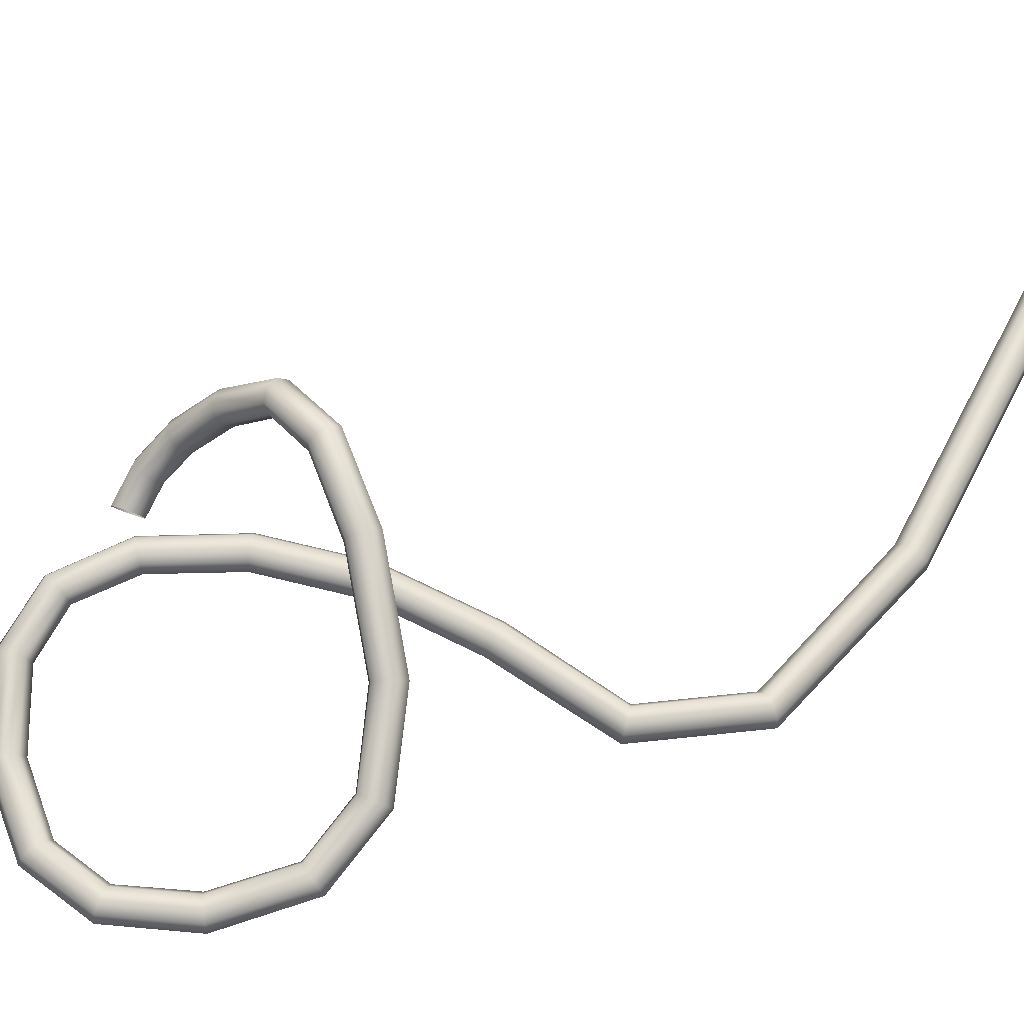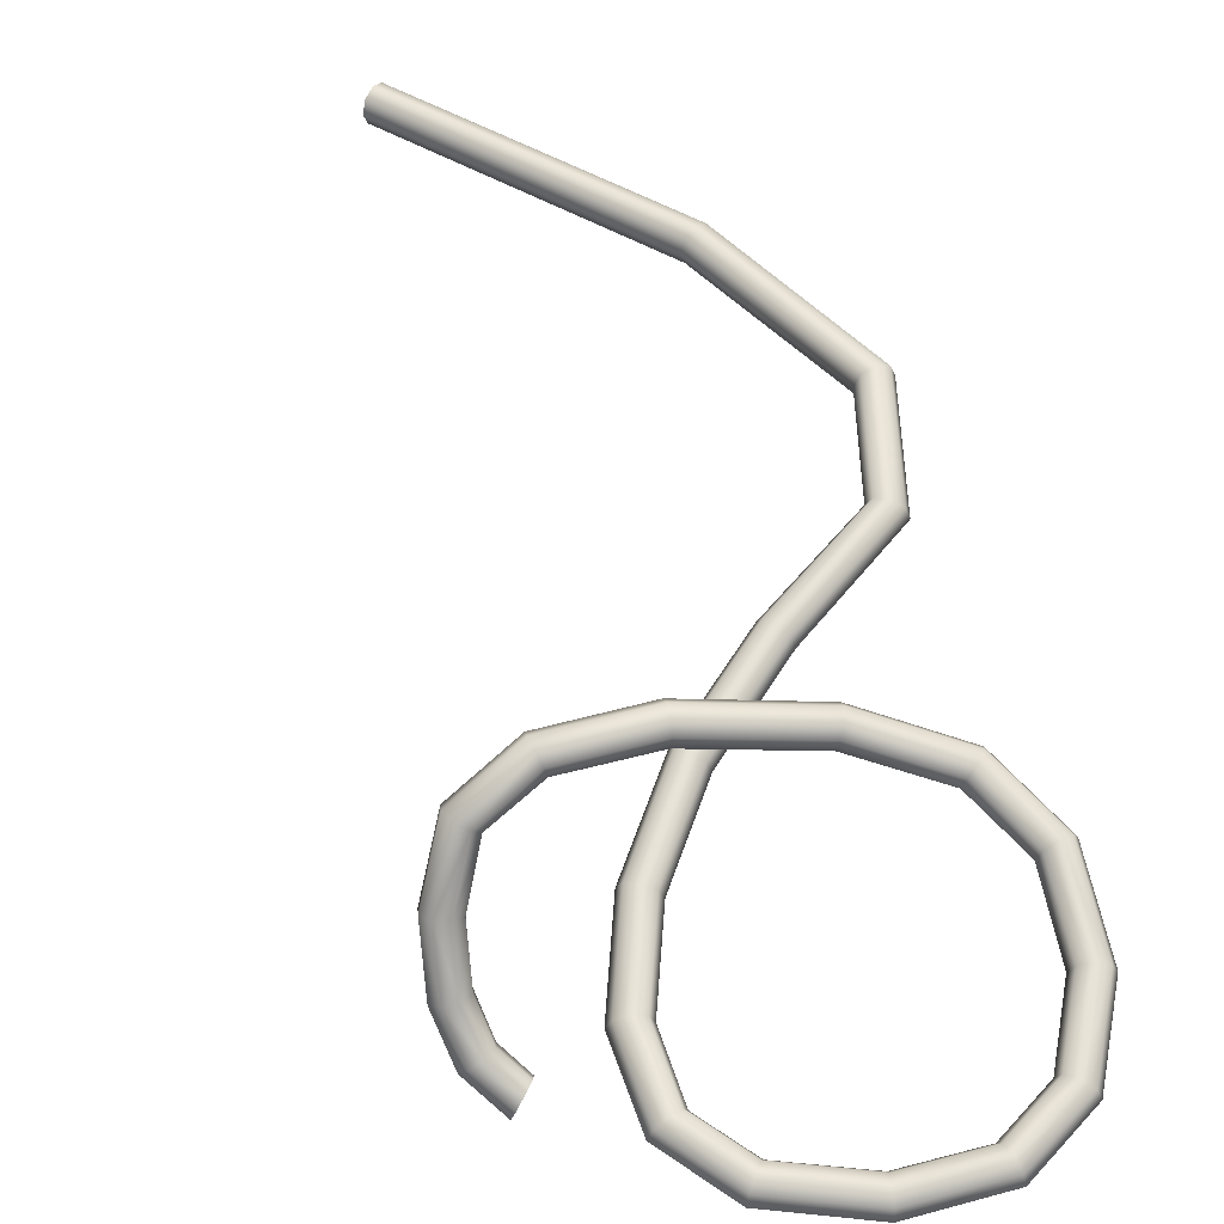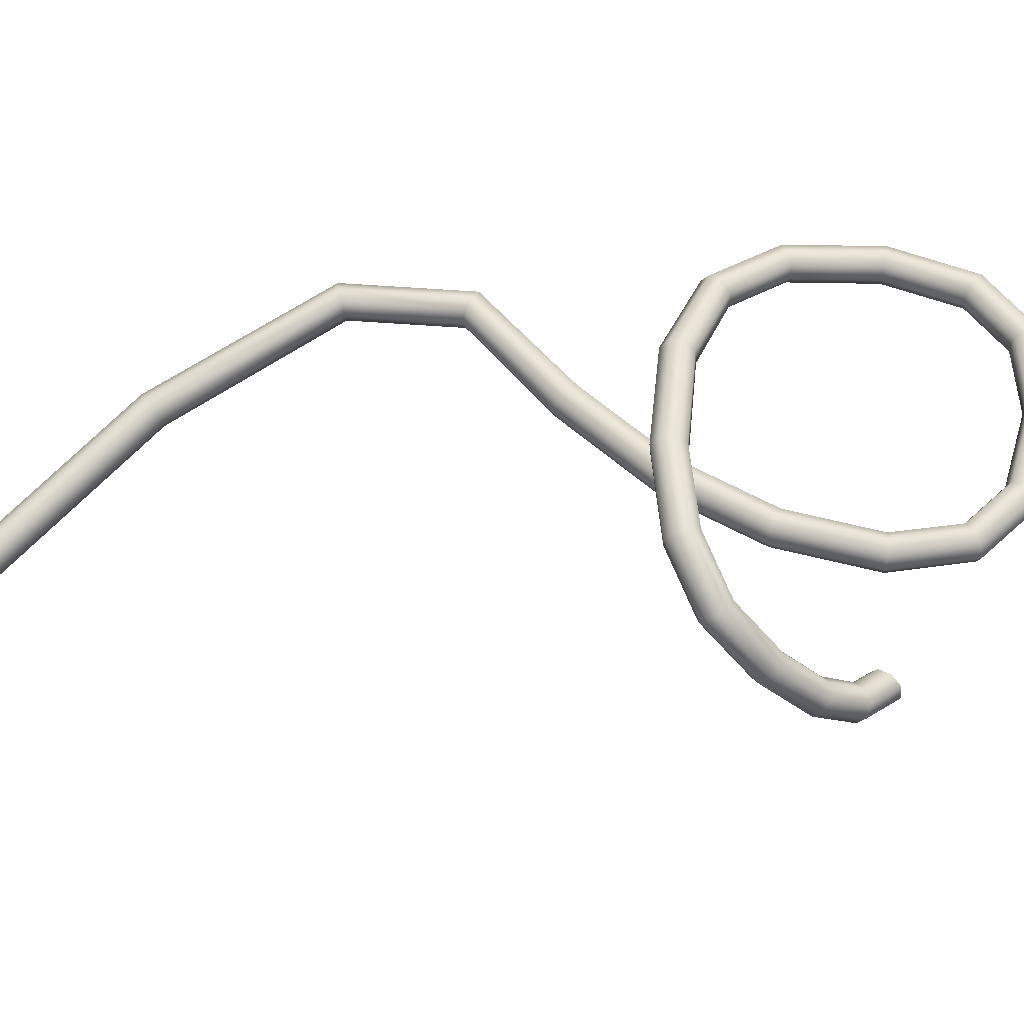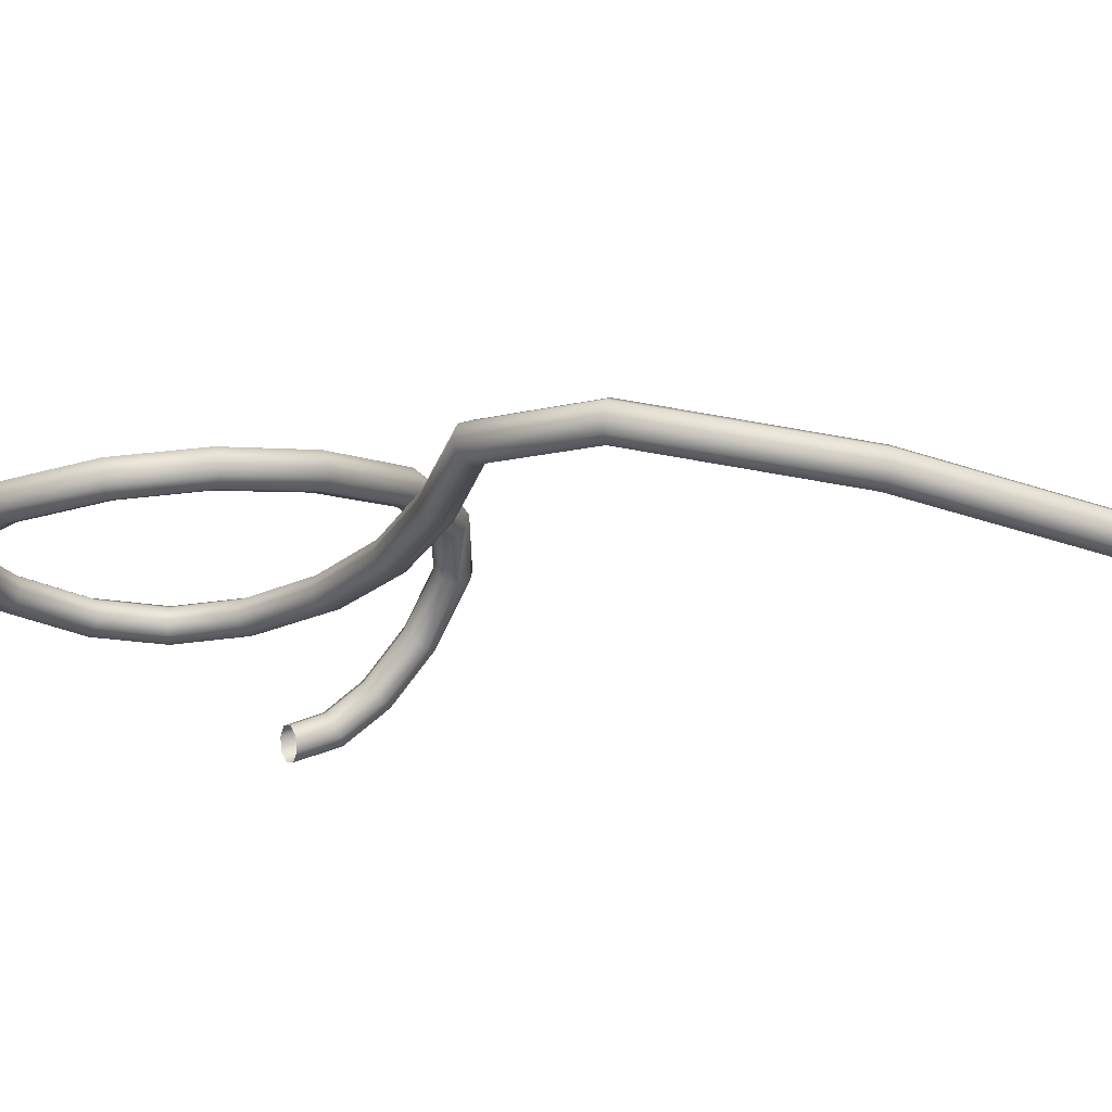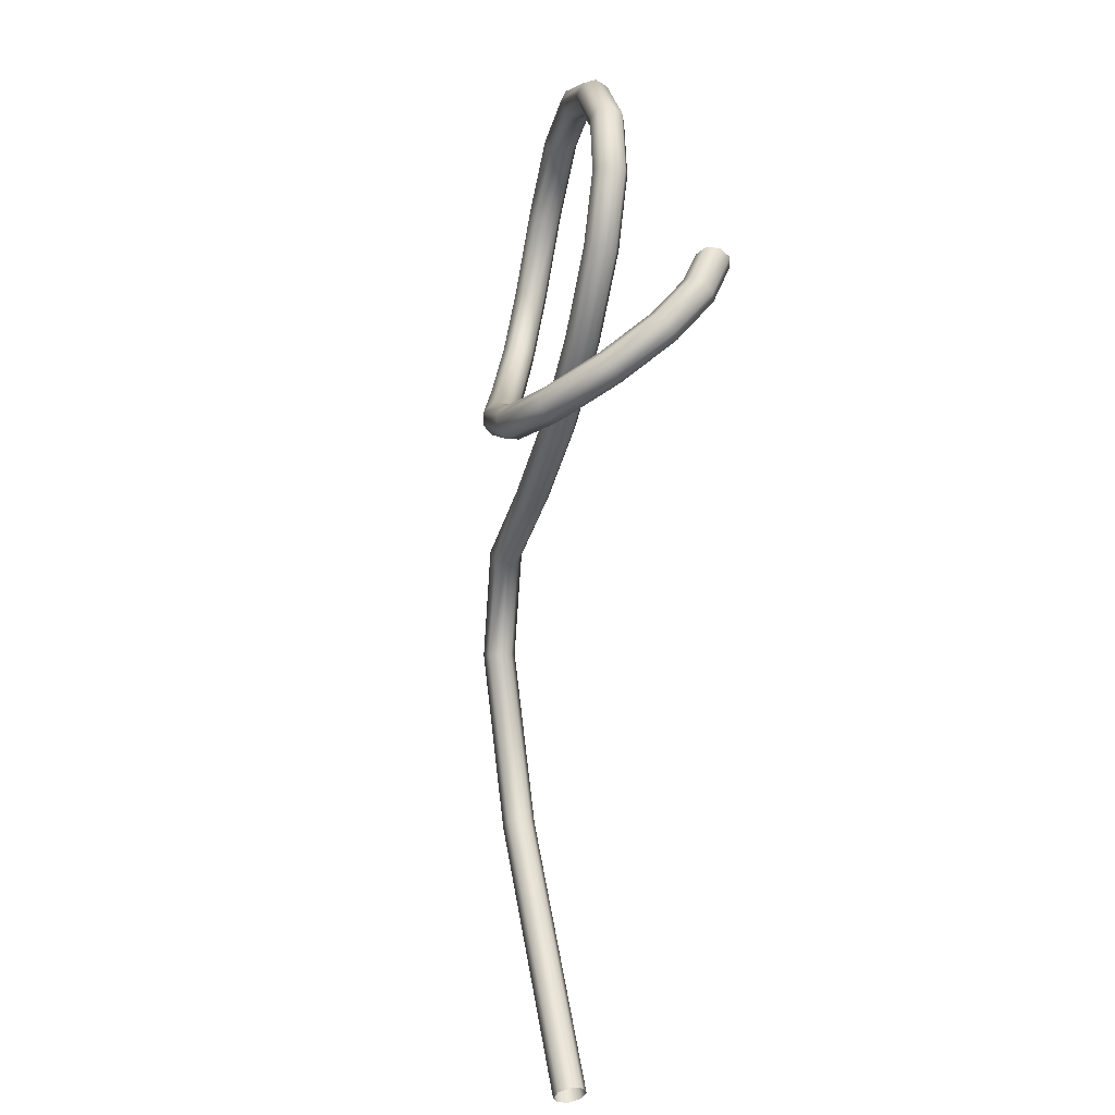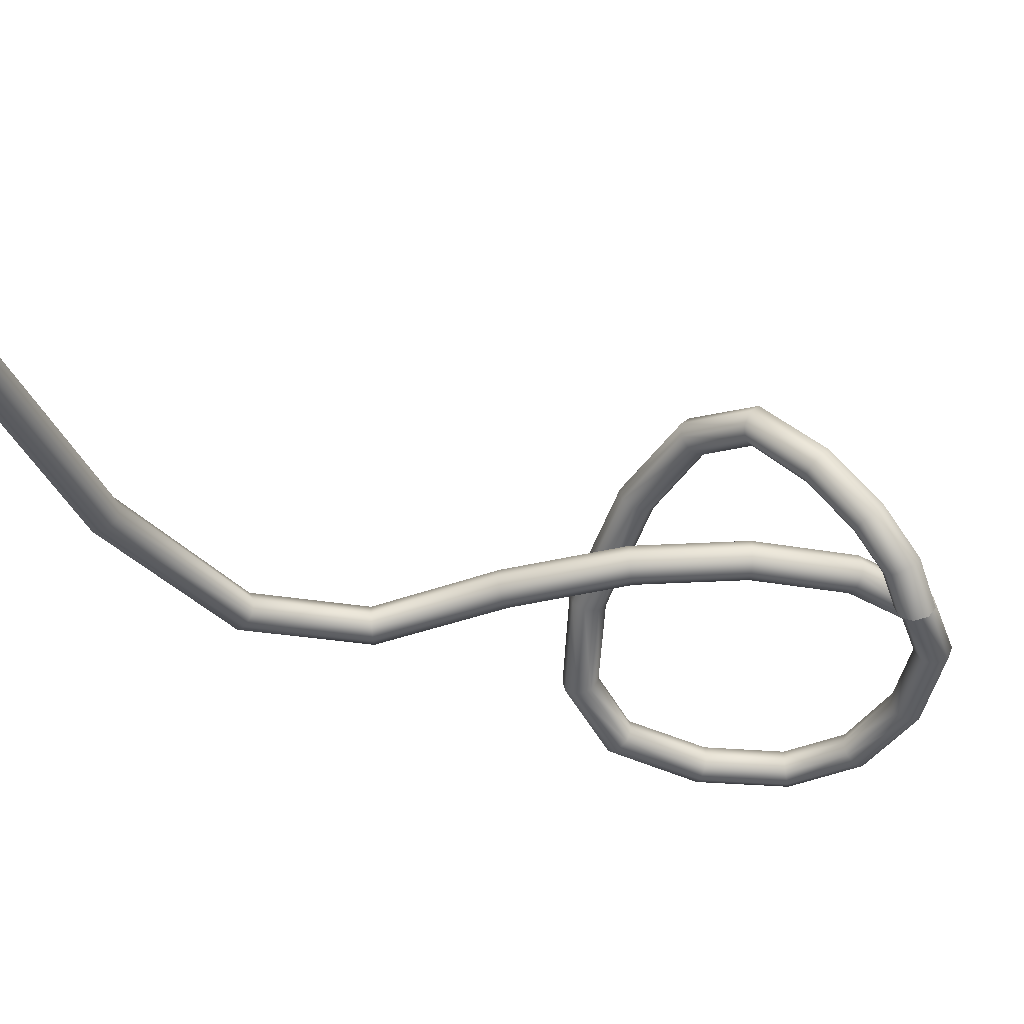
<metadata>
{"format":"obj","ext":"obj","renderer":"f3d","projection":"perspective","resolution":1024,"background":"white","views":[{"elev":70.2,"azim":36.4,"up":"+Y"},{"elev":61.9,"azim":-48.0,"up":"+Y"},{"elev":56.0,"azim":-126.9,"up":"+Y"},{"elev":-20.1,"azim":79.3,"up":"+Y"},{"elev":-27.1,"azim":-103.7,"up":"+Z"},{"elev":-41.1,"azim":-153.7,"up":"+Y"}]}
</metadata>
<code>
o NurbsPath.008_Mesh
v 0.636 0.2659 3.814
v 0.6426 0.2875 3.817
v 0.6621 0.299 3.814
v 0.6829 0.2938 3.807
v 0.693 0.2748 3.799
v 0.6864 0.2532 3.796
v 0.667 0.2416 3.799
v 0.6461 0.2469 3.807
v 0.6286 0.2983 3.738
v 0.6361 0.3163 3.749
v 0.6566 0.3238 3.756
v 0.678 0.3163 3.754
v 0.6878 0.2983 3.744
v 0.6803 0.2803 3.732
v 0.6598 0.2729 3.725
v 0.6384 0.2803 3.728
v 0.6526 0.3553 3.67
v 0.6584 0.3688 3.687
v 0.6768 0.3712 3.7
v 0.6972 0.361 3.701
v 0.7075 0.3442 3.69
v 0.7017 0.3307 3.672
v 0.6833 0.3284 3.659
v 0.6629 0.3386 3.658
v 0.7062 0.4354 3.609
v 0.7094 0.4452 3.63
v 0.7247 0.4429 3.646
v 0.7431 0.4299 3.65
v 0.7539 0.4138 3.638
v 0.7507 0.4041 3.617
v 0.7354 0.4063 3.601
v 0.7169 0.4193 3.597
v 0.7939 0.525 3.569
v 0.7921 0.5304 3.591
v 0.7996 0.5212 3.61
v 0.8119 0.5028 3.616
v 0.8219 0.486 3.604
v 0.8237 0.4807 3.582
v 0.8162 0.4899 3.562
v 0.8039 0.5082 3.557
v 0.9145 0.5703 3.593
v 0.9055 0.5728 3.614
v 0.9008 0.5587 3.632
v 0.9032 0.5363 3.635
v 0.9112 0.5188 3.623
v 0.9202 0.5163 3.602
v 0.9249 0.5304 3.585
v 0.9225 0.5528 3.581
v 1.056 0.5649 3.682
v 1.043 0.5672 3.7
v 1.03 0.553 3.713
v 1.027 0.5305 3.713
v 1.034 0.513 3.701
v 1.047 0.5106 3.683
v 1.059 0.5248 3.67
v 1.063 0.5473 3.669
v 1.209 0.5191 3.825
v 1.192 0.5224 3.839
v 1.176 0.5092 3.848
v 1.17 0.4872 3.846
v 1.178 0.4693 3.835
v 1.195 0.4661 3.82
v 1.211 0.4793 3.811
v 1.217 0.5012 3.813
v 1.292 0.4793 3.972
v 1.271 0.4847 3.978
v 1.252 0.4732 3.981
v 1.245 0.4515 3.978
v 1.256 0.4324 3.971
v 1.277 0.427 3.965
v 1.297 0.4385 3.963
v 1.303 0.4602 3.966
v 1.286 0.4559 4.114
v 1.265 0.4633 4.108
v 1.246 0.4534 4.1
v 1.24 0.432 4.096
v 1.25 0.4116 4.097
v 1.271 0.4042 4.103
v 1.29 0.4141 4.111
v 1.296 0.4355 4.116
v 1.19 0.4494 4.247
v 1.175 0.4575 4.231
v 1.161 0.4483 4.216
v 1.156 0.427 4.209
v 1.163 0.4062 4.216
v 1.177 0.398 4.232
v 1.191 0.4073 4.247
v 1.196 0.4286 4.253
v 1.06 0.4493 4.326
v 1.054 0.4575 4.306
v 1.048 0.4484 4.286
v 1.046 0.4271 4.278
v 1.048 0.4062 4.286
v 1.054 0.398 4.307
v 1.06 0.4072 4.327
v 1.062 0.4284 4.335
v 0.9278 0.4493 4.325
v 0.9338 0.4575 4.305
v 0.9398 0.4484 4.285
v 0.9421 0.4271 4.277
v 0.9395 0.4062 4.286
v 0.9335 0.398 4.306
v 0.9275 0.4072 4.326
v 0.9252 0.4284 4.334
v 0.8012 0.4493 4.244
v 0.8158 0.4575 4.229
v 0.8301 0.4484 4.214
v 0.8358 0.4271 4.208
v 0.8295 0.4062 4.214
v 0.8149 0.398 4.23
v 0.8006 0.4072 4.245
v 0.7949 0.4284 4.251
v 0.7069 0.4493 4.115
v 0.7266 0.4575 4.107
v 0.746 0.4484 4.099
v 0.7537 0.4271 4.096
v 0.7451 0.4062 4.1
v 0.7254 0.398 4.108
v 0.706 0.4072 4.115
v 0.6984 0.4284 4.118
v 0.6912 0.4493 3.987
v 0.712 0.4575 3.991
v 0.7325 0.4483 3.995
v 0.7406 0.4271 3.996
v 0.7316 0.4062 3.995
v 0.7107 0.398 3.991
v 0.6902 0.4072 3.987
v 0.6821 0.4284 3.985
v 0.7565 0.4493 3.867
v 0.7727 0.4575 3.88
v 0.7886 0.4483 3.894
v 0.7948 0.4271 3.899
v 0.7878 0.4062 3.893
v 0.7717 0.398 3.879
v 0.7558 0.4071 3.866
v 0.7495 0.4284 3.861
v 0.891 0.4493 3.762
v 0.9017 0.4575 3.78
v 0.9122 0.4483 3.798
v 0.9163 0.4271 3.805
v 0.9117 0.4062 3.798
v 0.9011 0.398 3.779
v 0.8906 0.4072 3.761
v 0.8864 0.4284 3.754
v 1.061 0.4496 3.691
v 1.067 0.4579 3.712
v 1.073 0.4487 3.732
v 1.075 0.4274 3.74
v 1.073 0.4065 3.731
v 1.067 0.3983 3.71
v 1.061 0.4075 3.69
v 1.058 0.4288 3.683
v 1.262 0.4503 3.656
v 1.264 0.4585 3.677
v 1.267 0.4493 3.698
v 1.268 0.4281 3.706
v 1.267 0.4072 3.697
v 1.264 0.399 3.676
v 1.262 0.4082 3.655
v 1.261 0.4295 3.647
v 1.481 0.4503 3.648
v 1.49 0.4583 3.667
v 1.498 0.449 3.687
v 1.5 0.4277 3.694
v 1.495 0.407 3.686
v 1.486 0.3989 3.667
v 1.479 0.4083 3.648
v 1.476 0.4296 3.64
v 1.62 0.4305 3.514
v 1.64 0.437 3.523
v 1.657 0.4263 3.533
v 1.662 0.4047 3.538
v 1.651 0.3848 3.536
v 1.631 0.3783 3.527
v 1.614 0.389 3.517
v 1.609 0.4106 3.512
v 1.652 0.3826 3.19
v 1.674 0.3876 3.189
v 1.694 0.3756 3.19
v 1.699 0.3536 3.193
v 1.687 0.3345 3.196
v 1.664 0.3295 3.198
v 1.645 0.3415 3.196
v 1.64 0.3635 3.193
v 1.573 0.3058 2.672
v 1.594 0.3102 2.667
v 1.613 0.2977 2.664
v 1.618 0.2756 2.666
v 1.606 0.2568 2.672
v 1.585 0.2524 2.677
v 1.566 0.265 2.68
v 1.561 0.2871 2.677
f 1 16 8
f 2 9 1
f 3 10 2
f 4 11 3
f 13 4 5
f 14 5 6
f 15 6 7
f 16 7 8
f 9 24 16
f 10 17 9
f 11 18 10
f 12 19 11
f 21 12 13
f 22 13 14
f 23 14 15
f 24 15 16
f 17 32 24
f 18 25 17
f 19 26 18
f 28 19 20
f 29 20 21
f 30 21 22
f 31 22 23
f 24 31 23
f 25 40 32
f 34 25 26
f 35 26 27
f 36 27 28
f 37 28 29
f 30 37 29
f 31 38 30
f 32 39 31
f 41 40 33
f 34 41 33
f 35 42 34
f 36 43 35
f 37 44 36
f 46 37 38
f 47 38 39
f 48 39 40
f 49 48 41
f 42 49 41
f 43 50 42
f 44 51 43
f 45 52 44
f 54 45 46
f 55 46 47
f 56 47 48
f 57 56 49
f 58 49 50
f 51 58 50
f 52 59 51
f 53 60 52
f 54 61 53
f 63 54 55
f 64 55 56
f 65 64 57
f 66 57 58
f 67 58 59
f 68 59 60
f 61 68 60
f 62 69 61
f 63 70 62
f 64 71 63
f 73 72 65
f 74 65 66
f 75 66 67
f 76 67 68
f 69 76 68
f 70 77 69
f 71 78 70
f 72 79 71
f 73 88 80
f 74 81 73
f 75 82 74
f 84 75 76
f 85 76 77
f 86 77 78
f 87 78 79
f 80 87 79
f 89 88 81
f 90 81 82
f 91 82 83
f 92 83 84
f 85 92 84
f 86 93 85
f 87 94 86
f 88 95 87
f 97 96 89
f 98 89 90
f 99 90 91
f 100 91 92
f 93 100 92
f 94 101 93
f 95 102 94
f 96 103 95
f 97 112 104
f 98 105 97
f 99 106 98
f 100 107 99
f 109 100 101
f 110 101 102
f 111 102 103
f 112 103 104
f 113 112 105
f 114 105 106
f 115 106 107
f 116 107 108
f 109 116 108
f 110 117 109
f 111 118 110
f 112 119 111
f 121 120 113
f 122 113 114
f 123 114 115
f 124 115 116
f 117 124 116
f 118 125 117
f 119 126 118
f 120 127 119
f 121 136 128
f 122 129 121
f 123 130 122
f 124 131 123
f 133 124 125
f 134 125 126
f 135 126 127
f 136 127 128
f 129 144 136
f 130 137 129
f 131 138 130
f 132 139 131
f 141 132 133
f 142 133 134
f 143 134 135
f 144 135 136
f 137 152 144
f 138 145 137
f 139 146 138
f 140 147 139
f 149 140 141
f 150 141 142
f 151 142 143
f 152 143 144
f 145 160 152
f 146 153 145
f 147 154 146
f 148 155 147
f 157 148 149
f 158 149 150
f 159 150 151
f 160 151 152
f 153 168 160
f 154 161 153
f 155 162 154
f 156 163 155
f 165 156 157
f 166 157 158
f 167 158 159
f 168 159 160
f 169 168 161
f 170 161 162
f 171 162 163
f 172 163 164
f 165 172 164
f 166 173 165
f 167 174 166
f 168 175 167
f 177 176 169
f 178 169 170
f 179 170 171
f 180 171 172
f 173 180 172
f 174 181 173
f 175 182 174
f 176 183 175
f 185 184 177
f 186 177 178
f 187 178 179
f 188 179 180
f 181 188 180
f 182 189 181
f 183 190 182
f 184 191 183
f 1 9 16
f 2 10 9
f 3 11 10
f 4 12 11
f 13 12 4
f 14 13 5
f 15 14 6
f 16 15 7
f 9 17 24
f 10 18 17
f 11 19 18
f 12 20 19
f 21 20 12
f 22 21 13
f 23 22 14
f 24 23 15
f 17 25 32
f 18 26 25
f 19 27 26
f 28 27 19
f 29 28 20
f 30 29 21
f 31 30 22
f 24 32 31
f 25 33 40
f 34 33 25
f 35 34 26
f 36 35 27
f 37 36 28
f 30 38 37
f 31 39 38
f 32 40 39
f 41 48 40
f 34 42 41
f 35 43 42
f 36 44 43
f 37 45 44
f 46 45 37
f 47 46 38
f 48 47 39
f 49 56 48
f 42 50 49
f 43 51 50
f 44 52 51
f 45 53 52
f 54 53 45
f 55 54 46
f 56 55 47
f 57 64 56
f 58 57 49
f 51 59 58
f 52 60 59
f 53 61 60
f 54 62 61
f 63 62 54
f 64 63 55
f 65 72 64
f 66 65 57
f 67 66 58
f 68 67 59
f 61 69 68
f 62 70 69
f 63 71 70
f 64 72 71
f 73 80 72
f 74 73 65
f 75 74 66
f 76 75 67
f 69 77 76
f 70 78 77
f 71 79 78
f 72 80 79
f 73 81 88
f 74 82 81
f 75 83 82
f 84 83 75
f 85 84 76
f 86 85 77
f 87 86 78
f 80 88 87
f 89 96 88
f 90 89 81
f 91 90 82
f 92 91 83
f 85 93 92
f 86 94 93
f 87 95 94
f 88 96 95
f 97 104 96
f 98 97 89
f 99 98 90
f 100 99 91
f 93 101 100
f 94 102 101
f 95 103 102
f 96 104 103
f 97 105 112
f 98 106 105
f 99 107 106
f 100 108 107
f 109 108 100
f 110 109 101
f 111 110 102
f 112 111 103
f 113 120 112
f 114 113 105
f 115 114 106
f 116 115 107
f 109 117 116
f 110 118 117
f 111 119 118
f 112 120 119
f 121 128 120
f 122 121 113
f 123 122 114
f 124 123 115
f 117 125 124
f 118 126 125
f 119 127 126
f 120 128 127
f 121 129 136
f 122 130 129
f 123 131 130
f 124 132 131
f 133 132 124
f 134 133 125
f 135 134 126
f 136 135 127
f 129 137 144
f 130 138 137
f 131 139 138
f 132 140 139
f 141 140 132
f 142 141 133
f 143 142 134
f 144 143 135
f 137 145 152
f 138 146 145
f 139 147 146
f 140 148 147
f 149 148 140
f 150 149 141
f 151 150 142
f 152 151 143
f 145 153 160
f 146 154 153
f 147 155 154
f 148 156 155
f 157 156 148
f 158 157 149
f 159 158 150
f 160 159 151
f 153 161 168
f 154 162 161
f 155 163 162
f 156 164 163
f 165 164 156
f 166 165 157
f 167 166 158
f 168 167 159
f 169 176 168
f 170 169 161
f 171 170 162
f 172 171 163
f 165 173 172
f 166 174 173
f 167 175 174
f 168 176 175
f 177 184 176
f 178 177 169
f 179 178 170
f 180 179 171
f 173 181 180
f 174 182 181
f 175 183 182
f 176 184 183
f 185 192 184
f 186 185 177
f 187 186 178
f 188 187 179
f 181 189 188
f 182 190 189
f 183 191 190
f 184 192 191

</code>
